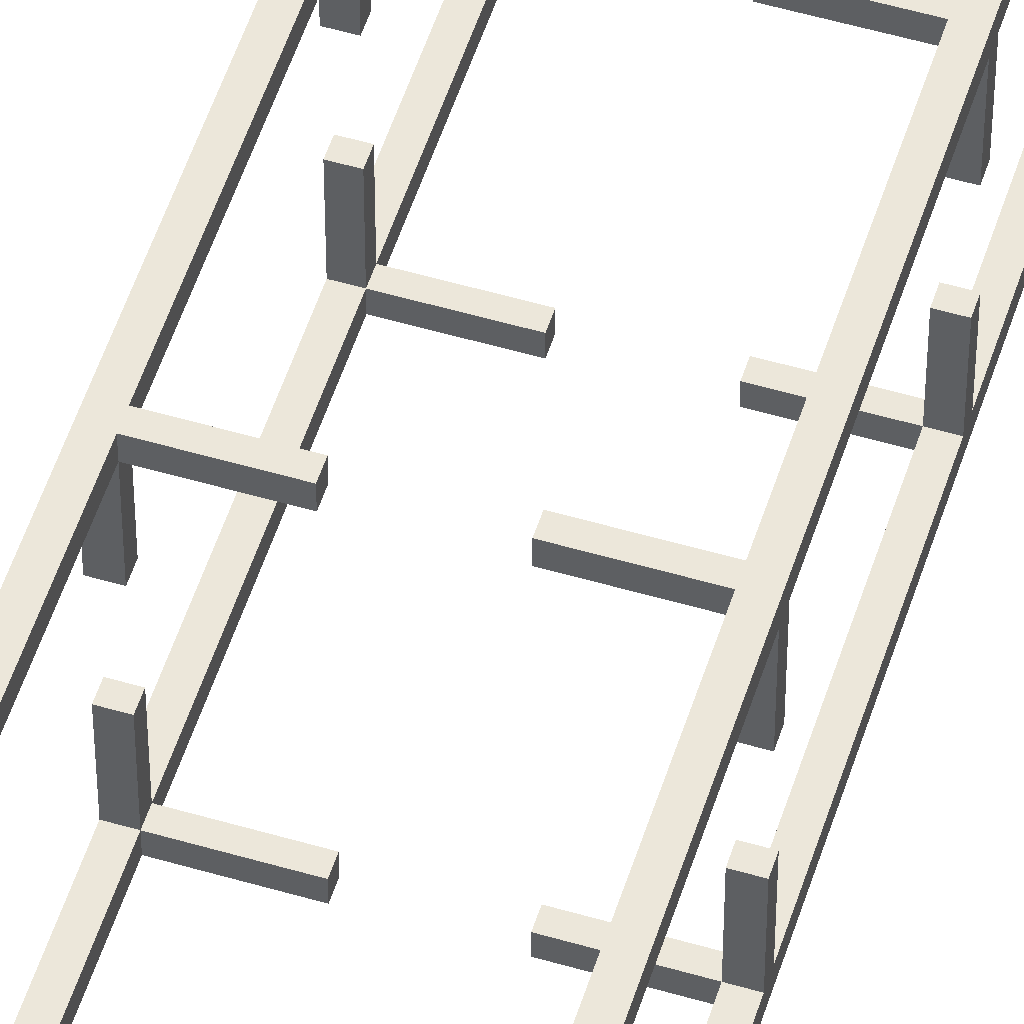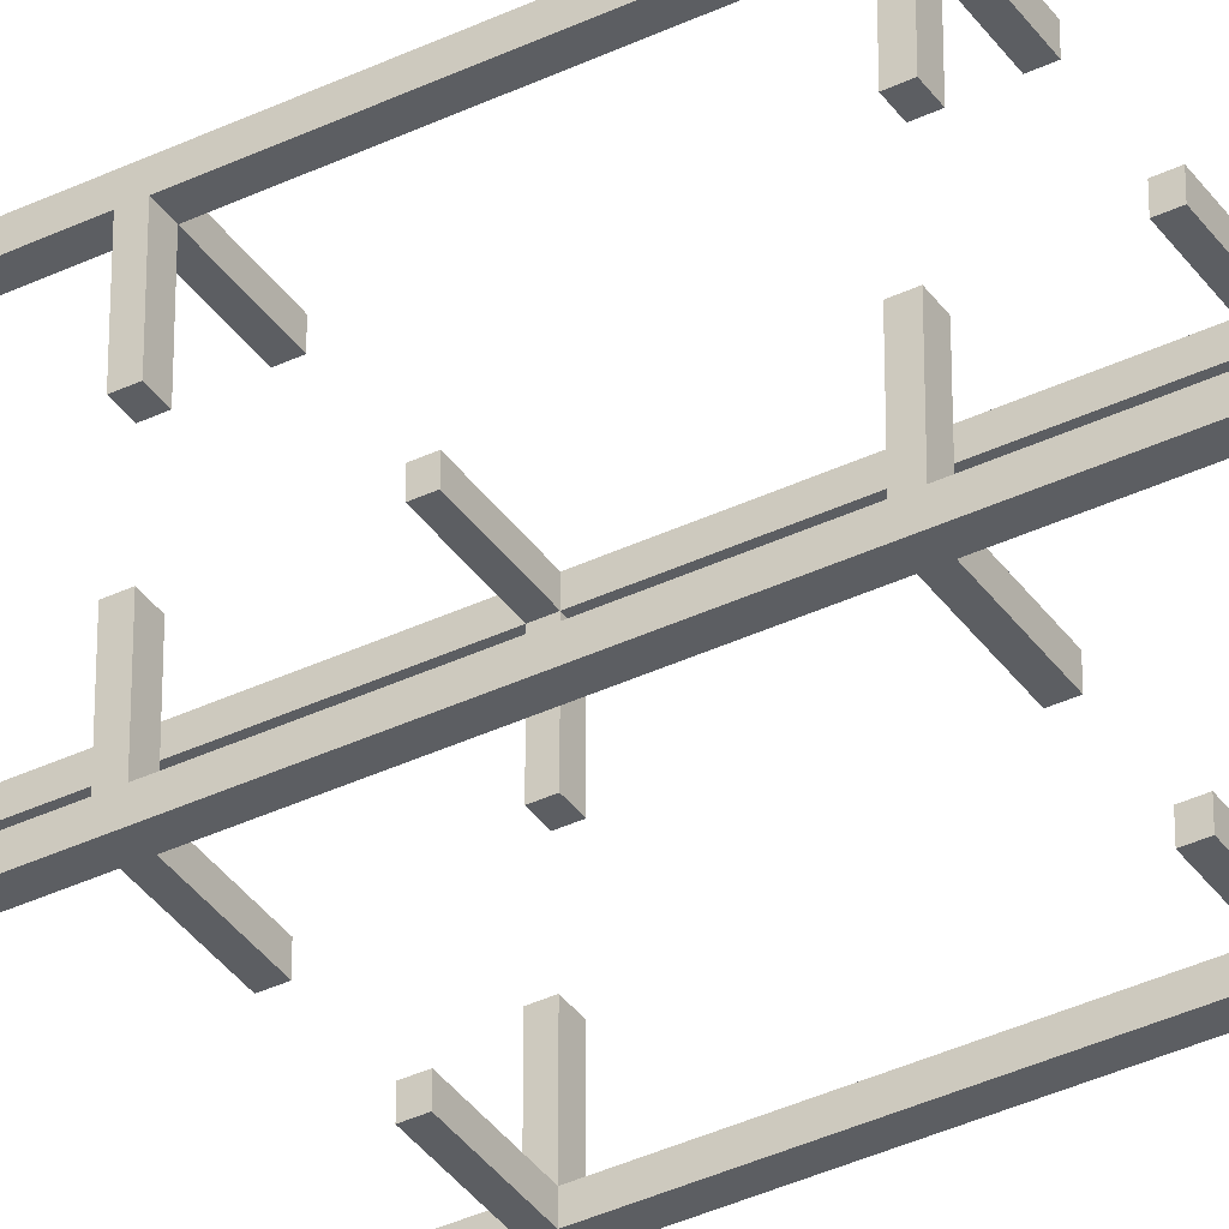
<metadata>
{"format":"obj","ext":"obj","renderer":"f3d","projection":"perspective","resolution":1024,"background":"white","views":[{"elev":52.9,"azim":17.5,"up":"+Z"},{"elev":-38.0,"azim":121.2,"up":"+Z"}]}
</metadata>
<code>
o Cube_Cube.001
v -0.5 -0.35 0.5
v -0.5 -0.35 -0.5
v 0.5 -0.35 -0.5
v 0.5 -0.35 0.5
v -0.5 0.35 0.5
v -0.5 0.35 -0.5
v 0.5 0.35 -0.5
v 0.5 0.35 0.5
v -0.5 0.35 -0.375
v 0.375 0.35 -0.5
v 0.5 0.35 0.375
v -0.375 0.35 0.5
v -0.5 0.35 0.375
v -0.375 0.35 -0.5
v 0.5 0.35 -0.375
v 0.375 0.35 0.5
v -0.375 0.35 -0.375
v -0.375 0.35 0.375
v 0.375 0.35 0.375
v 0.375 0.35 -0.375
v -0.2516 0.35 -0.2516
v 0 0.35 -0.3559
v 0.3288 0.35 0.1362
v -0.1362 0.35 -0.3288
v 0.3288 0.35 -0.1362
v -0.2516 0.35 0.2516
v -0 0.35 0.3559
v -0.1362 0.35 0.3288
v -0.3288 0.35 -0.1362
v -0.3559 0.35 -0
v 0.2516 0.35 0.2516
v 0.1362 0.35 -0.3288
v 0.1362 0.35 0.3288
v -0.3288 0.35 0.1362
v 0.3559 0.35 0
v 0.2516 0.35 -0.2516
v 0.2813 0.4628 0.1165
v 0.3045 0.4628 0
v -0.1165 0.4628 -0.2813
v 0 0.4628 -0.3045
v 0.2813 0.4628 -0.1165
v -0.1165 0.4628 0.2813
v -0 0.4628 0.3045
v -0.2813 0.4628 0.1165
v -0.2153 0.4628 0.2153
v -0.2813 0.4628 -0.1165
v -0.3045 0.4628 -0
v 0.1165 0.4628 0.2813
v 0.2153 0.4628 0.2153
v 0.1165 0.4628 -0.2813
v 0.2153 0.4628 -0.2153
v -0.2153 0.4628 -0.2153
v 0.2611 0.2384 0.1081
v 0.2826 0.2384 0
v -0.1081 0.2384 -0.2611
v 0 0.2384 -0.2826
v 0.2611 0.2384 -0.1081
v -0.1081 0.2384 0.2611
v -0 0.2384 0.2826
v -0.2611 0.2384 0.1081
v -0.1998 0.2384 0.1998
v -0.2611 0.2384 -0.1081
v -0.2826 0.2384 -0
v 0.1081 0.2384 0.2611
v 0.1998 0.2384 0.1998
v 0.1081 0.2384 -0.2611
v 0.1998 0.2384 -0.1998
v -0.1998 0.2384 -0.1998
v 0.5 0.35 0.4375
v 0.4375 0.35 0.5
v 0.4375 0.35 0.4375
v -0.4375 0.35 0.5
v -0.5 0.35 0.4375
v -0.4375 0.35 0.4375
v 0.4375 0.35 -0.5
v 0.5 0.35 -0.4375
v 0.4375 0.35 -0.4375
v -0.5 0.35 -0.4375
v -0.4375 0.35 -0.5
v -0.4375 0.35 -0.4375
v -0.5 5.848 -0.4375
v -0.5 5.848 -0.5
v 0.4375 5.848 -0.5
v 0.5 5.848 -0.5
v 0.5 5.848 0.4375
v 0.5 5.848 0.5
v -0.4375 5.848 0.5
v -0.5 5.848 0.5
v -0.5 5.848 0.4375
v -0.4375 5.848 -0.5
v 0.5 5.848 -0.4375
v 0.4375 5.848 0.5
v 0.4375 5.848 0.4375
v -0.4375 5.848 0.4375
v 0.4375 5.848 -0.4375
v -0.4375 5.848 -0.4375
v -0.5 1.357 -0.4375
v -0.5 2.405 -0.4375
v -0.5 3.453 -0.4375
v -0.5 4.5 -0.4375
v -0.5 5.747 -0.4375
v 0.4375 1.357 -0.5
v 0.4375 2.405 -0.5
v 0.4375 3.453 -0.5
v 0.4375 4.5 -0.5
v 0.4375 5.747 -0.5
v 0.5 1.357 0.4375
v 0.5 2.405 0.4375
v 0.5 3.453 0.4375
v 0.5 4.5 0.4375
v 0.5 5.747 0.4375
v -0.4375 1.357 0.5
v -0.4375 2.405 0.5
v -0.4375 3.453 0.5
v -0.4375 4.5 0.5
v -0.4375 5.747 0.5
v -0.5 5.747 0.4375
v -0.5 4.5 0.4375
v -0.5 3.453 0.4375
v -0.5 2.405 0.4375
v -0.5 1.357 0.4375
v -0.4375 5.747 -0.5
v -0.4375 4.5 -0.5
v -0.4375 3.453 -0.5
v -0.4375 2.405 -0.5
v -0.4375 1.357 -0.5
v 0.5 5.747 -0.4375
v 0.5 4.5 -0.4375
v 0.5 3.453 -0.4375
v 0.5 2.405 -0.4375
v 0.5 1.357 -0.4375
v 0.4375 5.747 0.5
v 0.4375 4.5 0.5
v 0.4375 3.453 0.5
v 0.4375 2.405 0.5
v 0.4375 1.357 0.5
v 0.4375 1.357 0.4375
v 0.4375 2.405 0.4375
v 0.4375 3.453 0.4375
v 0.4375 4.5 0.4375
v 0.4375 5.747 0.4375
v -0.4375 5.747 0.4375
v -0.4375 4.5 0.4375
v -0.4375 3.453 0.4375
v -0.4375 2.405 0.4375
v -0.4375 1.357 0.4375
v 0.4375 5.747 -0.4375
v 0.4375 4.5 -0.4375
v 0.4375 3.453 -0.4375
v 0.4375 2.405 -0.4375
v 0.4375 1.357 -0.4375
v -0.4375 1.357 -0.4375
v -0.4375 2.405 -0.4375
v -0.4375 3.453 -0.4375
v -0.4375 4.5 -0.4375
v -0.4375 5.747 -0.4375
v -0.5 1.307 -0.4375
v 0.4375 1.307 -0.5
v 0.5 1.307 0.4375
v -0.4375 1.307 0.5
v -0.5 1.307 0.4375
v -0.4375 1.307 -0.5
v 0.5 1.307 -0.4375
v 0.4375 1.307 0.5
v 0.4375 1.307 0.4375
v -0.4375 1.307 0.4375
v 0.4375 1.307 -0.4375
v -0.4375 1.307 -0.4375
v -0.5 2.355 -0.4375
v 0.4375 2.355 -0.5
v 0.5 2.355 0.4375
v -0.4375 2.355 0.5
v -0.5 2.355 0.4375
v -0.4375 2.355 -0.5
v 0.5 2.355 -0.4375
v 0.4375 2.355 0.5
v 0.4375 2.355 0.4375
v -0.4375 2.355 0.4375
v 0.4375 2.355 -0.4375
v -0.4375 2.355 -0.4375
v -0.5 3.402 -0.4375
v 0.4375 3.402 -0.5
v 0.5 3.402 0.4375
v -0.4375 3.402 0.5
v -0.5 3.402 0.4375
v -0.4375 3.402 -0.5
v 0.5 3.402 -0.4375
v 0.4375 3.402 0.5
v 0.4375 3.402 0.4375
v -0.4375 3.402 0.4375
v 0.4375 3.402 -0.4375
v -0.4375 3.402 -0.4375
v -0.5 4.45 -0.4375
v 0.4375 4.45 -0.5
v 0.5 4.45 0.4375
v -0.4375 4.45 0.5
v -0.5 4.45 0.4375
v -0.4375 4.45 -0.5
v 0.5 4.45 -0.4375
v 0.4375 4.45 0.5
v 0.4375 4.45 0.4375
v -0.4375 4.45 0.4375
v 0.4375 4.45 -0.4375
v -0.4375 4.45 -0.4375
v 0.4375 5.848 0.1531
v 0.5 5.848 0.1531
v -0.4375 5.848 0.1531
v -0.5 5.848 0.1531
v 0.4375 5.848 -0.1531
v 0.5 5.848 -0.1531
v -0.4375 5.848 -0.1531
v -0.5 5.848 -0.1531
v -0.5 5.747 -0.1531
v 0.5 5.747 0.1531
v -0.5 5.747 0.1531
v -0.5 4.45 0.1531
v -0.5 4.5 0.1531
v -0.5 3.402 0.1531
v -0.5 3.453 0.1531
v -0.5 2.355 0.1531
v -0.5 2.405 0.1531
v -0.5 1.307 0.1531
v -0.5 1.357 0.1531
v 0.5 5.747 -0.1531
v 0.5 4.45 -0.1531
v 0.5 4.5 -0.1531
v 0.5 3.402 -0.1531
v 0.5 3.453 -0.1531
v 0.5 2.355 -0.1531
v 0.5 2.405 -0.1531
v 0.5 1.307 -0.1531
v 0.5 1.357 -0.1531
v 0.4375 5.747 0.1531
v 0.5 4.5 0.1531
v 0.4375 4.5 0.1531
v 0.5 3.453 0.1531
v 0.4375 3.453 0.1531
v 0.5 2.405 0.1531
v 0.4375 2.405 0.1531
v 0.5 1.357 0.1531
v 0.4375 1.357 0.1531
v -0.4375 5.747 0.1531
v -0.4375 4.5 0.1531
v -0.4375 3.453 0.1531
v -0.4375 2.405 0.1531
v -0.4375 1.357 0.1531
v 0.4375 5.747 -0.1531
v 0.4375 4.5 -0.1531
v 0.4375 3.453 -0.1531
v 0.4375 2.405 -0.1531
v 0.4375 1.357 -0.1531
v -0.4375 5.747 -0.1531
v -0.5 4.5 -0.1531
v -0.4375 4.5 -0.1531
v -0.5 3.453 -0.1531
v -0.4375 3.453 -0.1531
v -0.5 2.405 -0.1531
v -0.4375 2.405 -0.1531
v -0.5 1.357 -0.1531
v -0.4375 1.357 -0.1531
v -0.5 1.307 -0.1531
v 0.5 1.307 0.1531
v 0.4375 1.307 0.1531
v -0.4375 1.307 0.1531
v 0.4375 1.307 -0.1531
v -0.4375 1.307 -0.1531
v -0.5 2.355 -0.1531
v 0.5 2.355 0.1531
v 0.4375 2.355 0.1531
v -0.4375 2.355 0.1531
v 0.4375 2.355 -0.1531
v -0.4375 2.355 -0.1531
v -0.5 3.402 -0.1531
v 0.5 3.402 0.1531
v 0.4375 3.402 0.1531
v -0.4375 3.402 0.1531
v 0.4375 3.402 -0.1531
v -0.4375 3.402 -0.1531
v -0.5 4.45 -0.1531
v 0.5 4.45 0.1531
v 0.4375 4.45 0.1531
v -0.4375 4.45 0.1531
v 0.4375 4.45 -0.1531
v -0.4375 4.45 -0.1531
v 0.1531 5.848 0.4375
v 0.1531 5.848 0.5
v -0.1531 5.848 0.4375
v -0.1531 5.848 0.5
v 0.1531 5.848 -0.5
v 0.1531 5.848 -0.4375
v -0.1531 5.848 -0.5
v -0.1531 5.848 -0.4375
v 0.1531 5.747 -0.5
v -0.1531 5.747 0.5
v -0.1531 5.747 -0.5
v -0.1531 4.45 -0.5
v -0.1531 4.5 -0.5
v -0.1531 3.402 -0.5
v -0.1531 3.453 -0.5
v -0.1531 2.355 -0.5
v -0.1531 2.405 -0.5
v -0.1531 1.307 -0.5
v -0.1531 1.357 -0.5
v 0.1531 5.747 0.5
v 0.1531 4.45 0.5
v 0.1531 4.5 0.5
v 0.1531 3.402 0.5
v 0.1531 3.453 0.5
v 0.1531 2.355 0.5
v 0.1531 2.405 0.5
v 0.1531 1.307 0.5
v 0.1531 1.357 0.5
v 0.1531 5.747 0.4375
v 0.1531 4.5 0.4375
v 0.1531 3.453 0.4375
v 0.1531 2.405 0.4375
v 0.1531 1.357 0.4375
v -0.1531 5.747 0.4375
v -0.1531 4.5 0.5
v -0.1531 4.5 0.4375
v -0.1531 3.453 0.5
v -0.1531 3.453 0.4375
v -0.1531 2.405 0.5
v -0.1531 2.405 0.4375
v -0.1531 1.357 0.5
v -0.1531 1.357 0.4375
v 0.1531 5.747 -0.4375
v 0.1531 4.5 -0.5
v 0.1531 4.5 -0.4375
v 0.1531 3.453 -0.5
v 0.1531 3.453 -0.4375
v 0.1531 2.405 -0.5
v 0.1531 2.405 -0.4375
v 0.1531 1.357 -0.5
v 0.1531 1.357 -0.4375
v -0.1531 5.747 -0.4375
v -0.1531 4.5 -0.4375
v -0.1531 3.453 -0.4375
v -0.1531 2.405 -0.4375
v -0.1531 1.357 -0.4375
v 0.1531 1.307 -0.5
v -0.1531 1.307 0.5
v 0.1531 1.307 0.4375
v -0.1531 1.307 0.4375
v 0.1531 1.307 -0.4375
v -0.1531 1.307 -0.4375
v 0.1531 2.355 -0.5
v -0.1531 2.355 0.5
v 0.1531 2.355 0.4375
v -0.1531 2.355 0.4375
v 0.1531 2.355 -0.4375
v -0.1531 2.355 -0.4375
v 0.1531 3.402 -0.5
v -0.1531 3.402 0.5
v 0.1531 3.402 0.4375
v -0.1531 3.402 0.4375
v 0.1531 3.402 -0.4375
v -0.1531 3.402 -0.4375
v 0.1531 4.45 -0.5
v -0.1531 4.45 0.5
v 0.1531 4.45 0.4375
v -0.1531 4.45 0.4375
v 0.1531 4.45 -0.4375
v -0.1531 4.45 -0.4375
f 2 13 9
f 2 14 3
f 4 15 11
f 4 16 1
f 2 3 4
f 90 82 81
f 12 16 19
f 15 20 19
f 9 13 18
f 14 17 20
f 55 62 64
f 22 20 17
f 17 18 30
f 19 20 35
f 18 19 27
f 37 23 35
f 40 22 24
f 38 35 25
f 42 28 27
f 44 34 26
f 46 29 30
f 48 33 31
f 51 36 32
f 40 50 32
f 43 27 33
f 47 30 34
f 52 21 29
f 45 26 28
f 41 25 36
f 52 39 24
f 49 31 23
f 53 37 38
f 56 40 39
f 54 38 41
f 58 42 43
f 61 60 44
f 62 46 47
f 65 64 48
f 66 67 51
f 66 50 40
f 59 43 48
f 63 47 44
f 68 52 46
f 61 45 42
f 67 57 41
f 68 55 39
f 65 49 37
f 13 74 18
f 85 93 92
f 94 89 88
f 19 16 71
f 84 83 95
f 77 75 10
f 80 78 9
f 82 6 181
f 182 7 103
f 86 8 183
f 184 5 113
f 88 118 197
f 82 123 198
f 84 128 199
f 86 133 200
f 141 140 133
f 200 201 139
f 190 145 120
f 178 146 121
f 80 168 157
f 75 77 167
f 142 143 118
f 202 144 119
f 191 182 103
f 178 172 112
f 195 109 139
f 203 149 129
f 179 151 131
f 72 74 166
f 147 148 128
f 183 108 138
f 71 70 164
f 202 196 114
f 193 99 154
f 186 192 153
f 176 177 137
f 159 69 71
f 111 110 140
f 106 105 148
f 191 150 130
f 171 107 137
f 80 79 162
f 156 155 123
f 198 204 154
f 188 189 138
f 174 180 152
f 116 115 143
f 101 100 155
f 190 184 113
f 179 170 102
f 76 163 167
f 73 161 166
f 169 97 152
f 181 98 153
f 203 194 104
f 212 213 252
f 253 279 284
f 255 273 278
f 257 267 272
f 259 261 266
f 209 247 224
f 226 248 283
f 228 249 277
f 230 250 271
f 232 251 265
f 289 293 327
f 329 328 359
f 331 330 353
f 333 332 347
f 335 334 341
f 292 336 295
f 297 337 364
f 299 338 358
f 301 339 352
f 303 340 346
f 285 313 304
f 306 314 361
f 308 315 355
f 310 316 349
f 312 317 343
f 288 294 318
f 320 319 360
f 322 321 354
f 324 323 348
f 326 325 342
f 206 214 233
f 207 242 215
f 217 243 282
f 219 244 276
f 221 245 270
f 223 246 264
f 234 280 281
f 236 274 275
f 238 268 269
f 240 262 263
f 205 93 85
f 208 89 94
f 210 91 95
f 211 96 81
f 212 81 101
f 206 85 111
f 215 117 89
f 216 197 118
f 218 185 119
f 220 173 120
f 222 161 121
f 224 127 91
f 225 199 128
f 227 187 129
f 229 175 130
f 231 163 131
f 214 111 141
f 235 140 110
f 237 139 109
f 239 138 108
f 241 137 107
f 242 142 117
f 217 118 143
f 219 119 144
f 221 120 145
f 223 121 146
f 247 147 127
f 226 128 148
f 228 129 149
f 230 130 150
f 232 131 151
f 213 101 156
f 254 155 100
f 256 154 99
f 258 153 98
f 260 152 97
f 259 97 157
f 240 107 159
f 262 159 165
f 264 166 161
f 265 167 163
f 261 157 168
f 257 98 169
f 238 108 171
f 268 171 177
f 270 178 173
f 271 179 175
f 267 169 180
f 255 99 181
f 236 109 183
f 274 183 189
f 276 190 185
f 277 191 187
f 273 181 192
f 253 100 193
f 234 110 195
f 280 195 201
f 282 202 197
f 283 203 199
f 279 193 204
f 263 165 137
f 246 146 166
f 266 168 152
f 251 151 167
f 269 177 138
f 245 145 178
f 272 180 153
f 250 150 179
f 275 189 139
f 244 144 190
f 278 192 154
f 249 149 191
f 281 201 140
f 243 143 202
f 284 204 155
f 248 148 203
f 209 95 147
f 233 141 93
f 207 94 142
f 252 156 96
f 286 92 93
f 287 94 87
f 290 95 83
f 291 90 96
f 289 83 106
f 288 87 116
f 295 122 90
f 296 198 123
f 298 186 124
f 300 174 125
f 302 162 126
f 304 132 92
f 305 200 133
f 307 188 134
f 309 176 135
f 311 164 136
f 313 141 132
f 306 133 140
f 308 134 139
f 310 135 138
f 312 136 137
f 294 116 142
f 320 143 115
f 322 144 114
f 324 145 113
f 326 146 112
f 293 106 147
f 329 148 105
f 331 149 104
f 333 150 103
f 335 151 102
f 336 156 122
f 297 123 155
f 299 124 154
f 301 125 153
f 303 126 152
f 334 102 158
f 325 112 160
f 343 165 164
f 342 160 166
f 341 158 167
f 346 168 162
f 332 103 170
f 323 113 172
f 349 177 176
f 348 172 178
f 347 170 179
f 352 180 174
f 330 104 182
f 321 114 184
f 355 189 188
f 354 184 190
f 353 182 191
f 358 192 186
f 328 105 194
f 319 115 196
f 361 201 200
f 360 196 202
f 359 194 203
f 364 204 198
f 317 137 165
f 344 166 146
f 340 152 168
f 345 167 151
f 316 138 177
f 350 178 145
f 339 153 180
f 351 179 150
f 315 139 189
f 356 190 144
f 338 154 192
f 357 191 149
f 314 140 201
f 362 202 143
f 337 155 204
f 363 203 148
f 327 147 95
f 285 93 141
f 318 142 94
f 292 96 156
f 73 1 5
f 78 6 2
f 2 9 78
f 1 73 13
f 13 2 1
f 79 2 6
f 75 7 3
f 3 10 75
f 2 79 14
f 14 10 3
f 76 3 7
f 69 8 4
f 4 11 69
f 3 76 15
f 15 4 3
f 70 4 8
f 72 5 1
f 1 12 72
f 4 70 16
f 16 12 1
f 1 2 4
f 96 90 81
f 18 12 19
f 11 15 19
f 17 9 18
f 10 14 20
f 66 56 55
f 57 67 66
f 53 54 57
f 57 65 53
f 58 59 64
f 60 61 58
f 62 63 60
f 55 68 62
f 64 66 55
f 64 65 57
f 60 58 64
f 64 62 60
f 64 57 66
f 32 36 20
f 17 21 24
f 22 32 20
f 17 24 22
f 18 26 34
f 29 21 17
f 18 34 30
f 30 29 17
f 20 36 25
f 23 31 19
f 20 25 35
f 35 23 19
f 19 31 33
f 28 26 18
f 19 33 27
f 27 28 18
f 38 37 35
f 39 40 24
f 41 38 25
f 43 42 27
f 45 44 26
f 47 46 30
f 49 48 31
f 50 51 32
f 22 40 32
f 48 43 33
f 44 47 34
f 46 52 29
f 42 45 28
f 51 41 36
f 21 52 24
f 37 49 23
f 54 53 38
f 55 56 39
f 57 54 41
f 59 58 43
f 45 61 44
f 63 62 47
f 49 65 48
f 50 66 51
f 56 66 40
f 64 59 48
f 60 63 44
f 62 68 46
f 58 61 42
f 51 67 41
f 52 68 39
f 53 65 37
f 74 12 18
f 74 13 73
f 74 72 12
f 86 85 92
f 87 94 88
f 71 69 11
f 16 70 71
f 71 11 19
f 91 84 95
f 15 76 77
f 77 10 20
f 20 15 77
f 14 79 80
f 80 9 17
f 17 14 80
f 82 101 81
f 82 193 100
f 82 181 99
f 6 169 98
f 6 157 97
f 157 6 78
f 100 101 82
f 82 99 193
f 6 97 169
f 98 181 6
f 84 194 105
f 106 83 84
f 84 104 194
f 105 106 84
f 158 7 75
f 7 170 103
f 102 7 158
f 84 7 182
f 170 7 102
f 182 104 84
f 86 111 85
f 86 195 110
f 86 183 109
f 8 171 108
f 8 159 107
f 159 8 69
f 110 111 86
f 86 109 195
f 8 107 171
f 108 183 8
f 88 196 115
f 116 87 88
f 88 114 196
f 115 116 88
f 160 5 72
f 5 172 113
f 112 5 160
f 88 5 184
f 172 5 112
f 184 114 88
f 119 185 88
f 5 161 73
f 5 173 121
f 5 185 120
f 88 197 119
f 88 117 118
f 121 161 5
f 88 89 117
f 5 88 185
f 120 173 5
f 186 6 82
f 6 162 79
f 6 174 126
f 82 124 186
f 126 162 6
f 82 198 124
f 125 174 6
f 82 90 122
f 186 125 6
f 82 122 123
f 129 187 84
f 7 163 76
f 7 175 131
f 7 187 130
f 84 199 129
f 84 127 128
f 131 163 7
f 84 91 127
f 7 84 187
f 130 175 7
f 188 8 86
f 8 164 70
f 8 176 136
f 86 134 188
f 136 164 8
f 86 200 134
f 135 176 8
f 86 92 132
f 188 135 8
f 86 132 133
f 132 141 133
f 134 200 139
f 185 190 120
f 173 178 121
f 78 80 157
f 158 75 167
f 117 142 118
f 197 202 119
f 150 191 103
f 146 178 112
f 201 195 139
f 199 203 129
f 175 179 131
f 160 72 166
f 127 147 128
f 189 183 138
f 165 71 164
f 144 202 114
f 204 193 154
f 125 186 153
f 136 176 137
f 165 159 71
f 141 111 140
f 147 106 148
f 187 191 130
f 177 171 137
f 168 80 162
f 122 156 123
f 124 198 154
f 135 188 138
f 126 174 152
f 142 116 143
f 156 101 155
f 145 190 113
f 151 179 102
f 77 76 167
f 74 73 166
f 180 169 152
f 192 181 153
f 149 203 104
f 211 212 252
f 254 253 284
f 256 255 278
f 258 257 272
f 260 259 266
f 210 209 224
f 225 226 283
f 227 228 277
f 229 230 271
f 231 232 265
f 290 289 327
f 363 329 359
f 357 331 353
f 351 333 347
f 345 335 341
f 291 292 295
f 296 297 364
f 298 299 358
f 300 301 352
f 302 303 346
f 286 285 304
f 305 306 361
f 307 308 355
f 309 310 349
f 311 312 343
f 287 288 318
f 362 320 360
f 356 322 354
f 350 324 348
f 344 326 342
f 205 206 233
f 208 207 215
f 216 217 282
f 218 219 276
f 220 221 270
f 222 223 264
f 235 234 281
f 237 236 275
f 239 238 269
f 241 240 263
f 206 205 85
f 207 208 94
f 209 210 95
f 212 211 81
f 213 212 101
f 214 206 111
f 208 215 89
f 217 216 118
f 219 218 119
f 221 220 120
f 223 222 121
f 210 224 91
f 226 225 128
f 228 227 129
f 230 229 130
f 232 231 131
f 233 214 141
f 234 235 110
f 236 237 109
f 238 239 108
f 240 241 107
f 215 242 117
f 243 217 143
f 244 219 144
f 245 221 145
f 246 223 146
f 224 247 127
f 248 226 148
f 249 228 149
f 250 230 150
f 251 232 151
f 252 213 156
f 253 254 100
f 255 256 99
f 257 258 98
f 259 260 97
f 261 259 157
f 262 240 159
f 263 262 165
f 222 264 161
f 231 265 163
f 266 261 168
f 267 257 169
f 268 238 171
f 269 268 177
f 220 270 173
f 229 271 175
f 272 267 180
f 273 255 181
f 274 236 183
f 275 274 189
f 218 276 185
f 227 277 187
f 278 273 192
f 279 253 193
f 280 234 195
f 281 280 201
f 216 282 197
f 225 283 199
f 284 279 204
f 241 263 137
f 264 246 166
f 260 266 152
f 265 251 167
f 239 269 138
f 270 245 178
f 258 272 153
f 271 250 179
f 237 275 139
f 276 244 190
f 256 278 154
f 277 249 191
f 235 281 140
f 282 243 202
f 254 284 155
f 283 248 203
f 247 209 147
f 205 233 93
f 242 207 142
f 211 252 96
f 285 286 93
f 288 287 87
f 289 290 83
f 292 291 96
f 293 289 106
f 294 288 116
f 291 295 90
f 297 296 123
f 299 298 124
f 301 300 125
f 303 302 126
f 286 304 92
f 306 305 133
f 308 307 134
f 310 309 135
f 312 311 136
f 304 313 132
f 314 306 140
f 315 308 139
f 316 310 138
f 317 312 137
f 318 294 142
f 319 320 115
f 321 322 114
f 323 324 113
f 325 326 112
f 327 293 147
f 328 329 105
f 330 331 104
f 332 333 103
f 334 335 102
f 295 336 122
f 337 297 155
f 338 299 154
f 339 301 153
f 340 303 152
f 341 334 158
f 342 325 160
f 311 343 164
f 344 342 166
f 345 341 167
f 302 346 162
f 347 332 170
f 348 323 172
f 309 349 176
f 350 348 178
f 351 347 179
f 300 352 174
f 353 330 182
f 354 321 184
f 307 355 188
f 356 354 190
f 357 353 191
f 298 358 186
f 359 328 194
f 360 319 196
f 305 361 200
f 362 360 202
f 363 359 203
f 296 364 198
f 343 317 165
f 326 344 146
f 346 340 168
f 335 345 151
f 349 316 177
f 324 350 145
f 352 339 180
f 333 351 150
f 355 315 189
f 322 356 144
f 358 338 192
f 331 357 149
f 361 314 201
f 320 362 143
f 364 337 204
f 329 363 148
f 290 327 95
f 313 285 141
f 287 318 94
f 336 292 156

</code>
